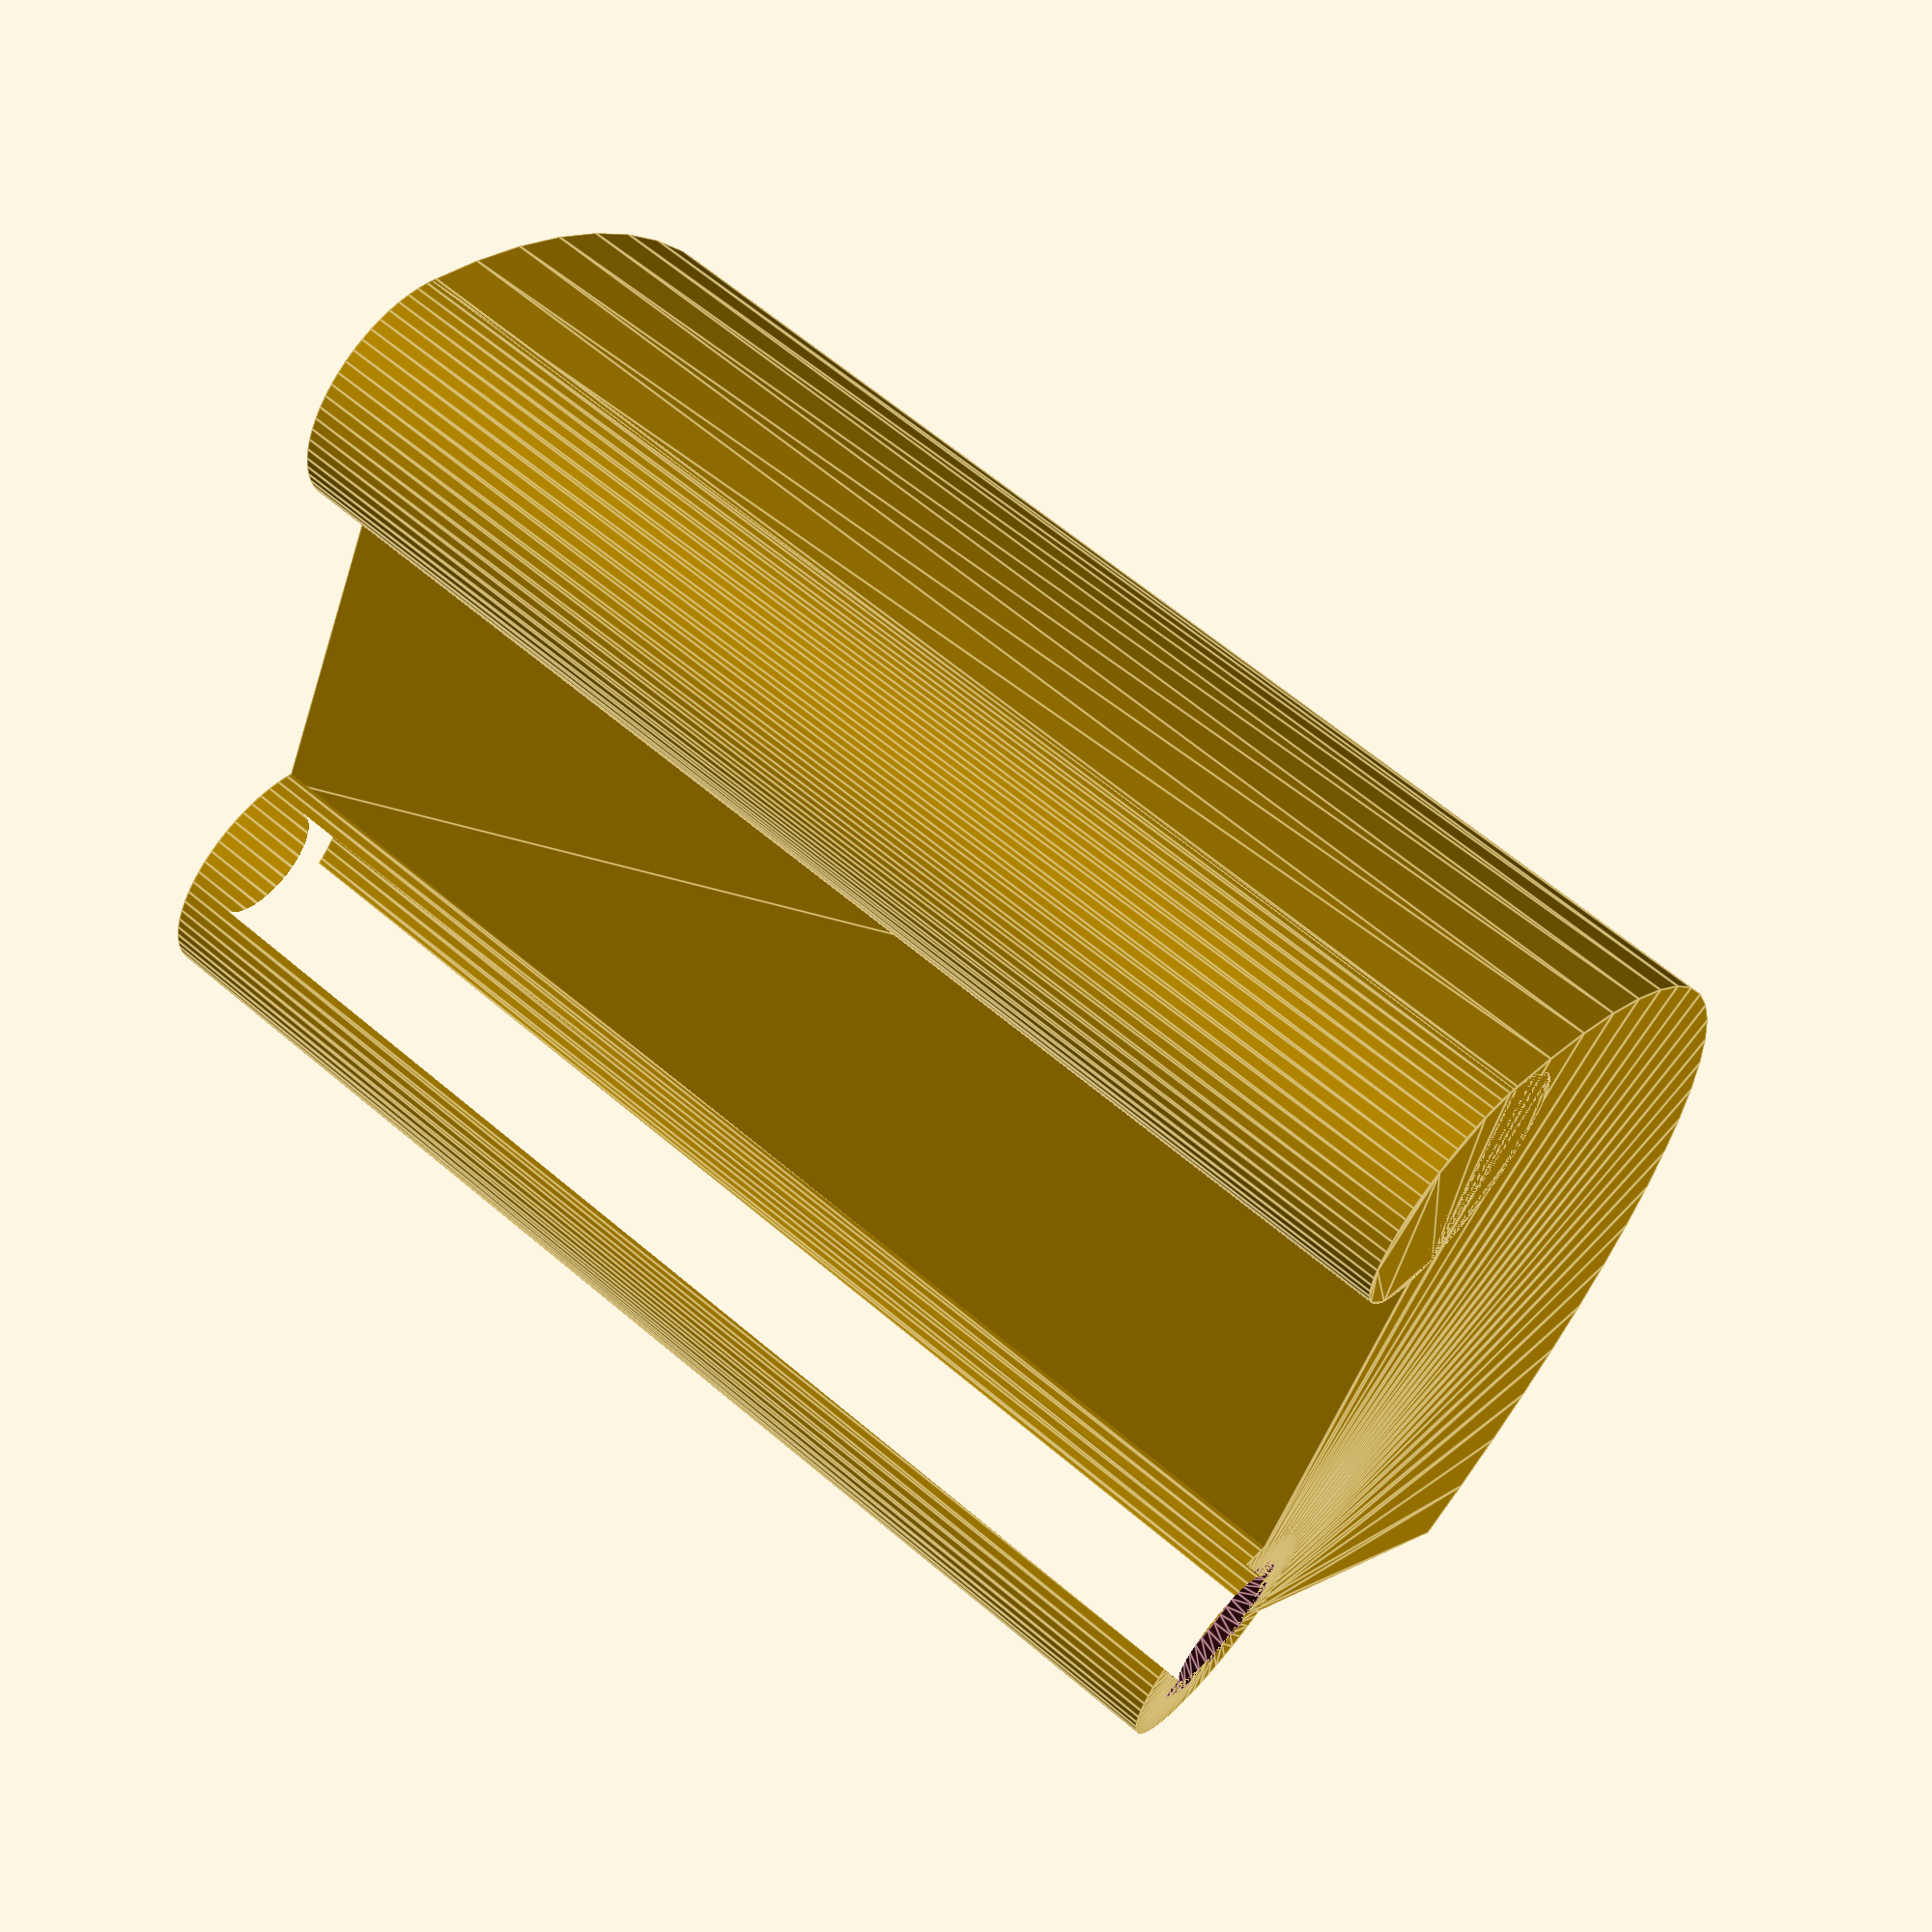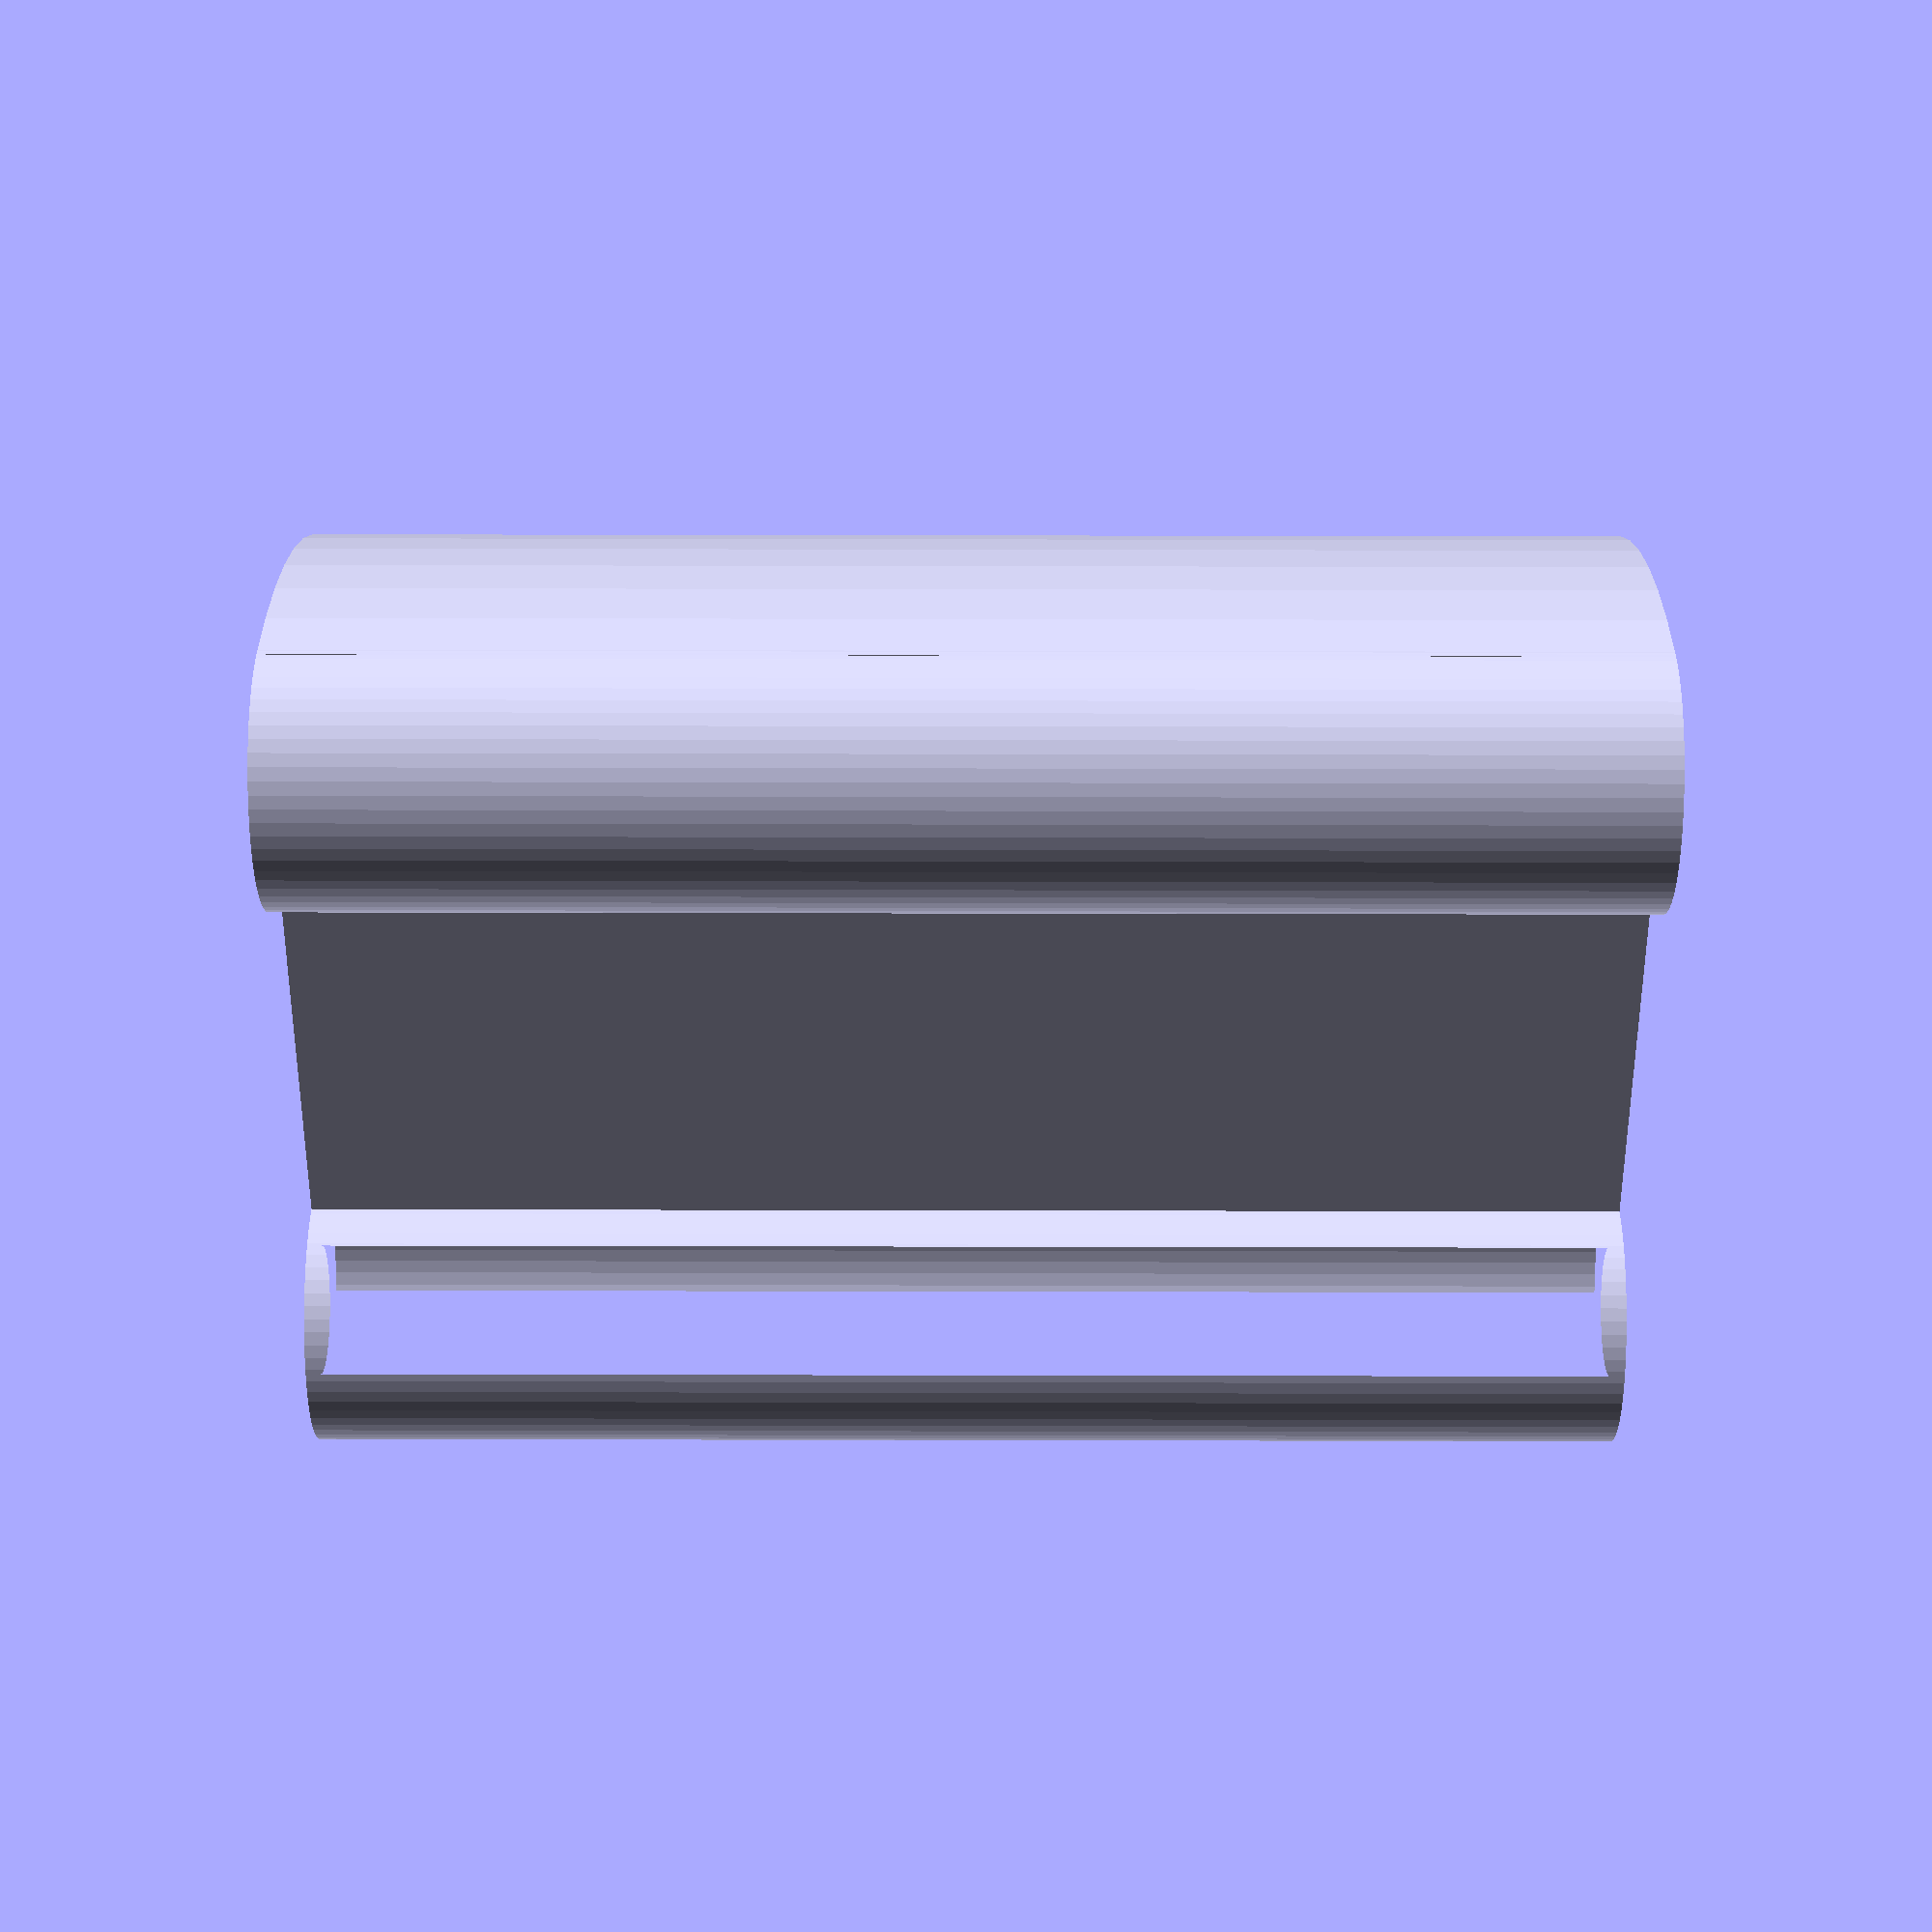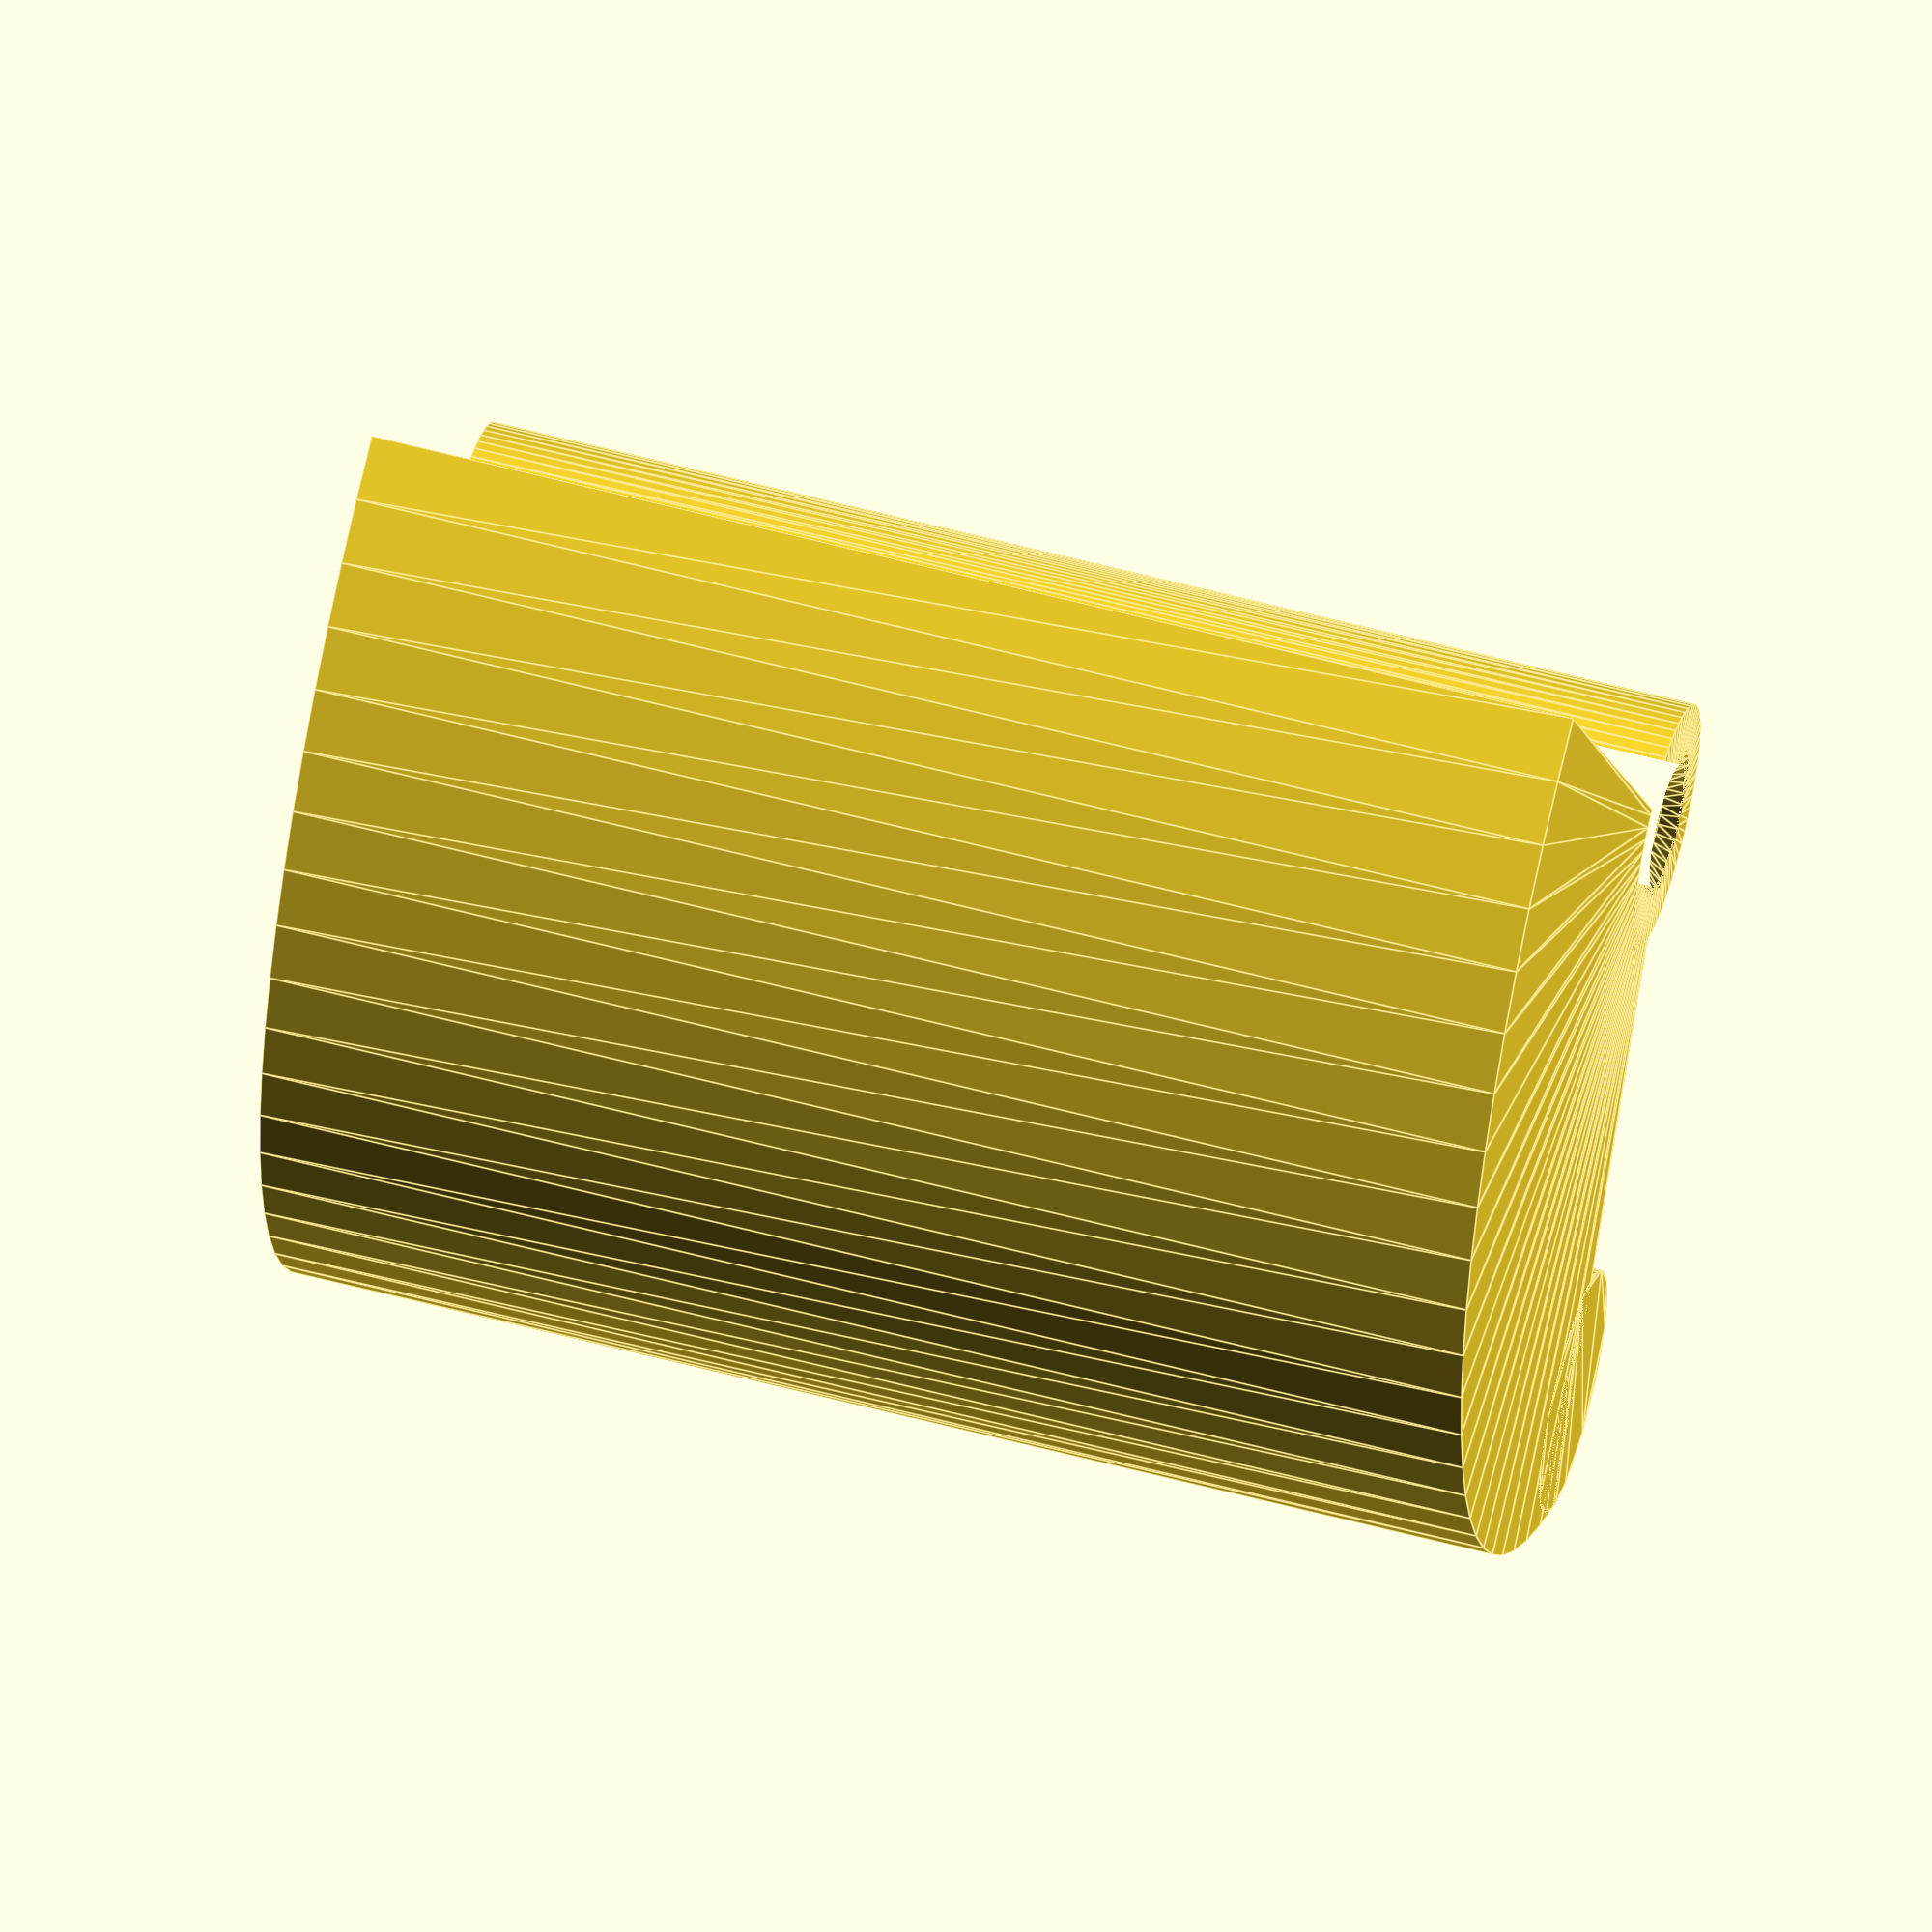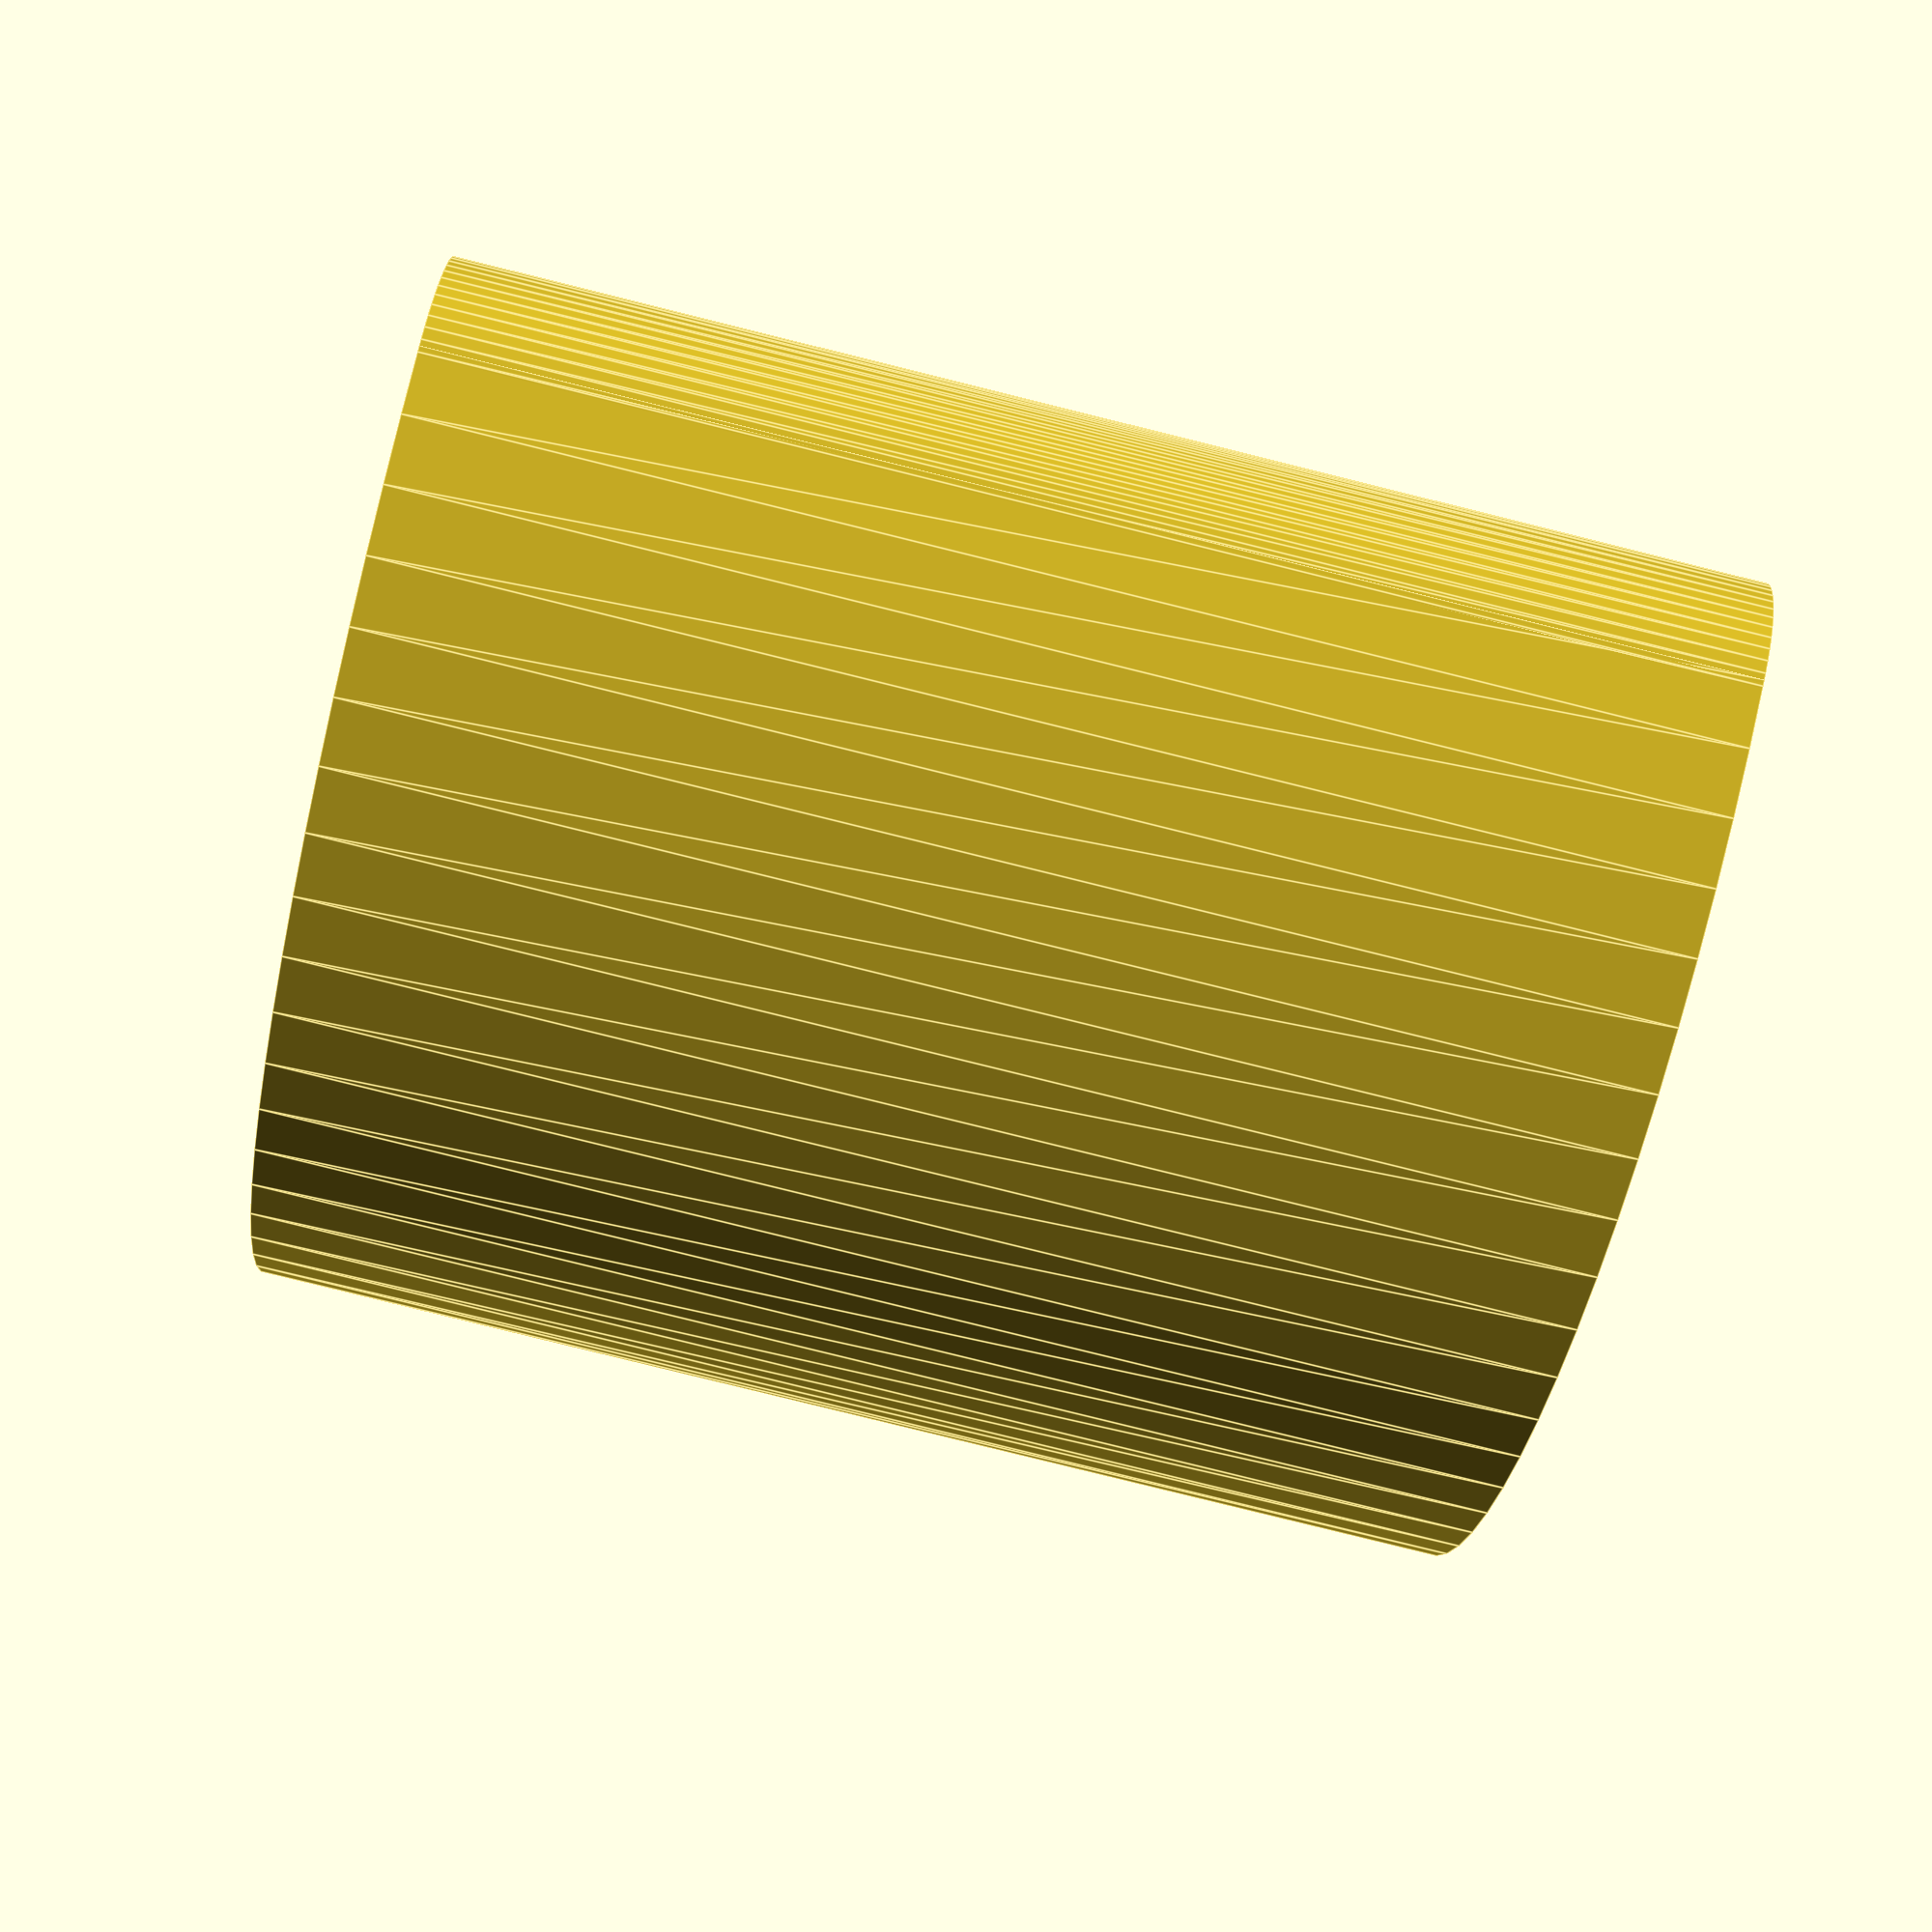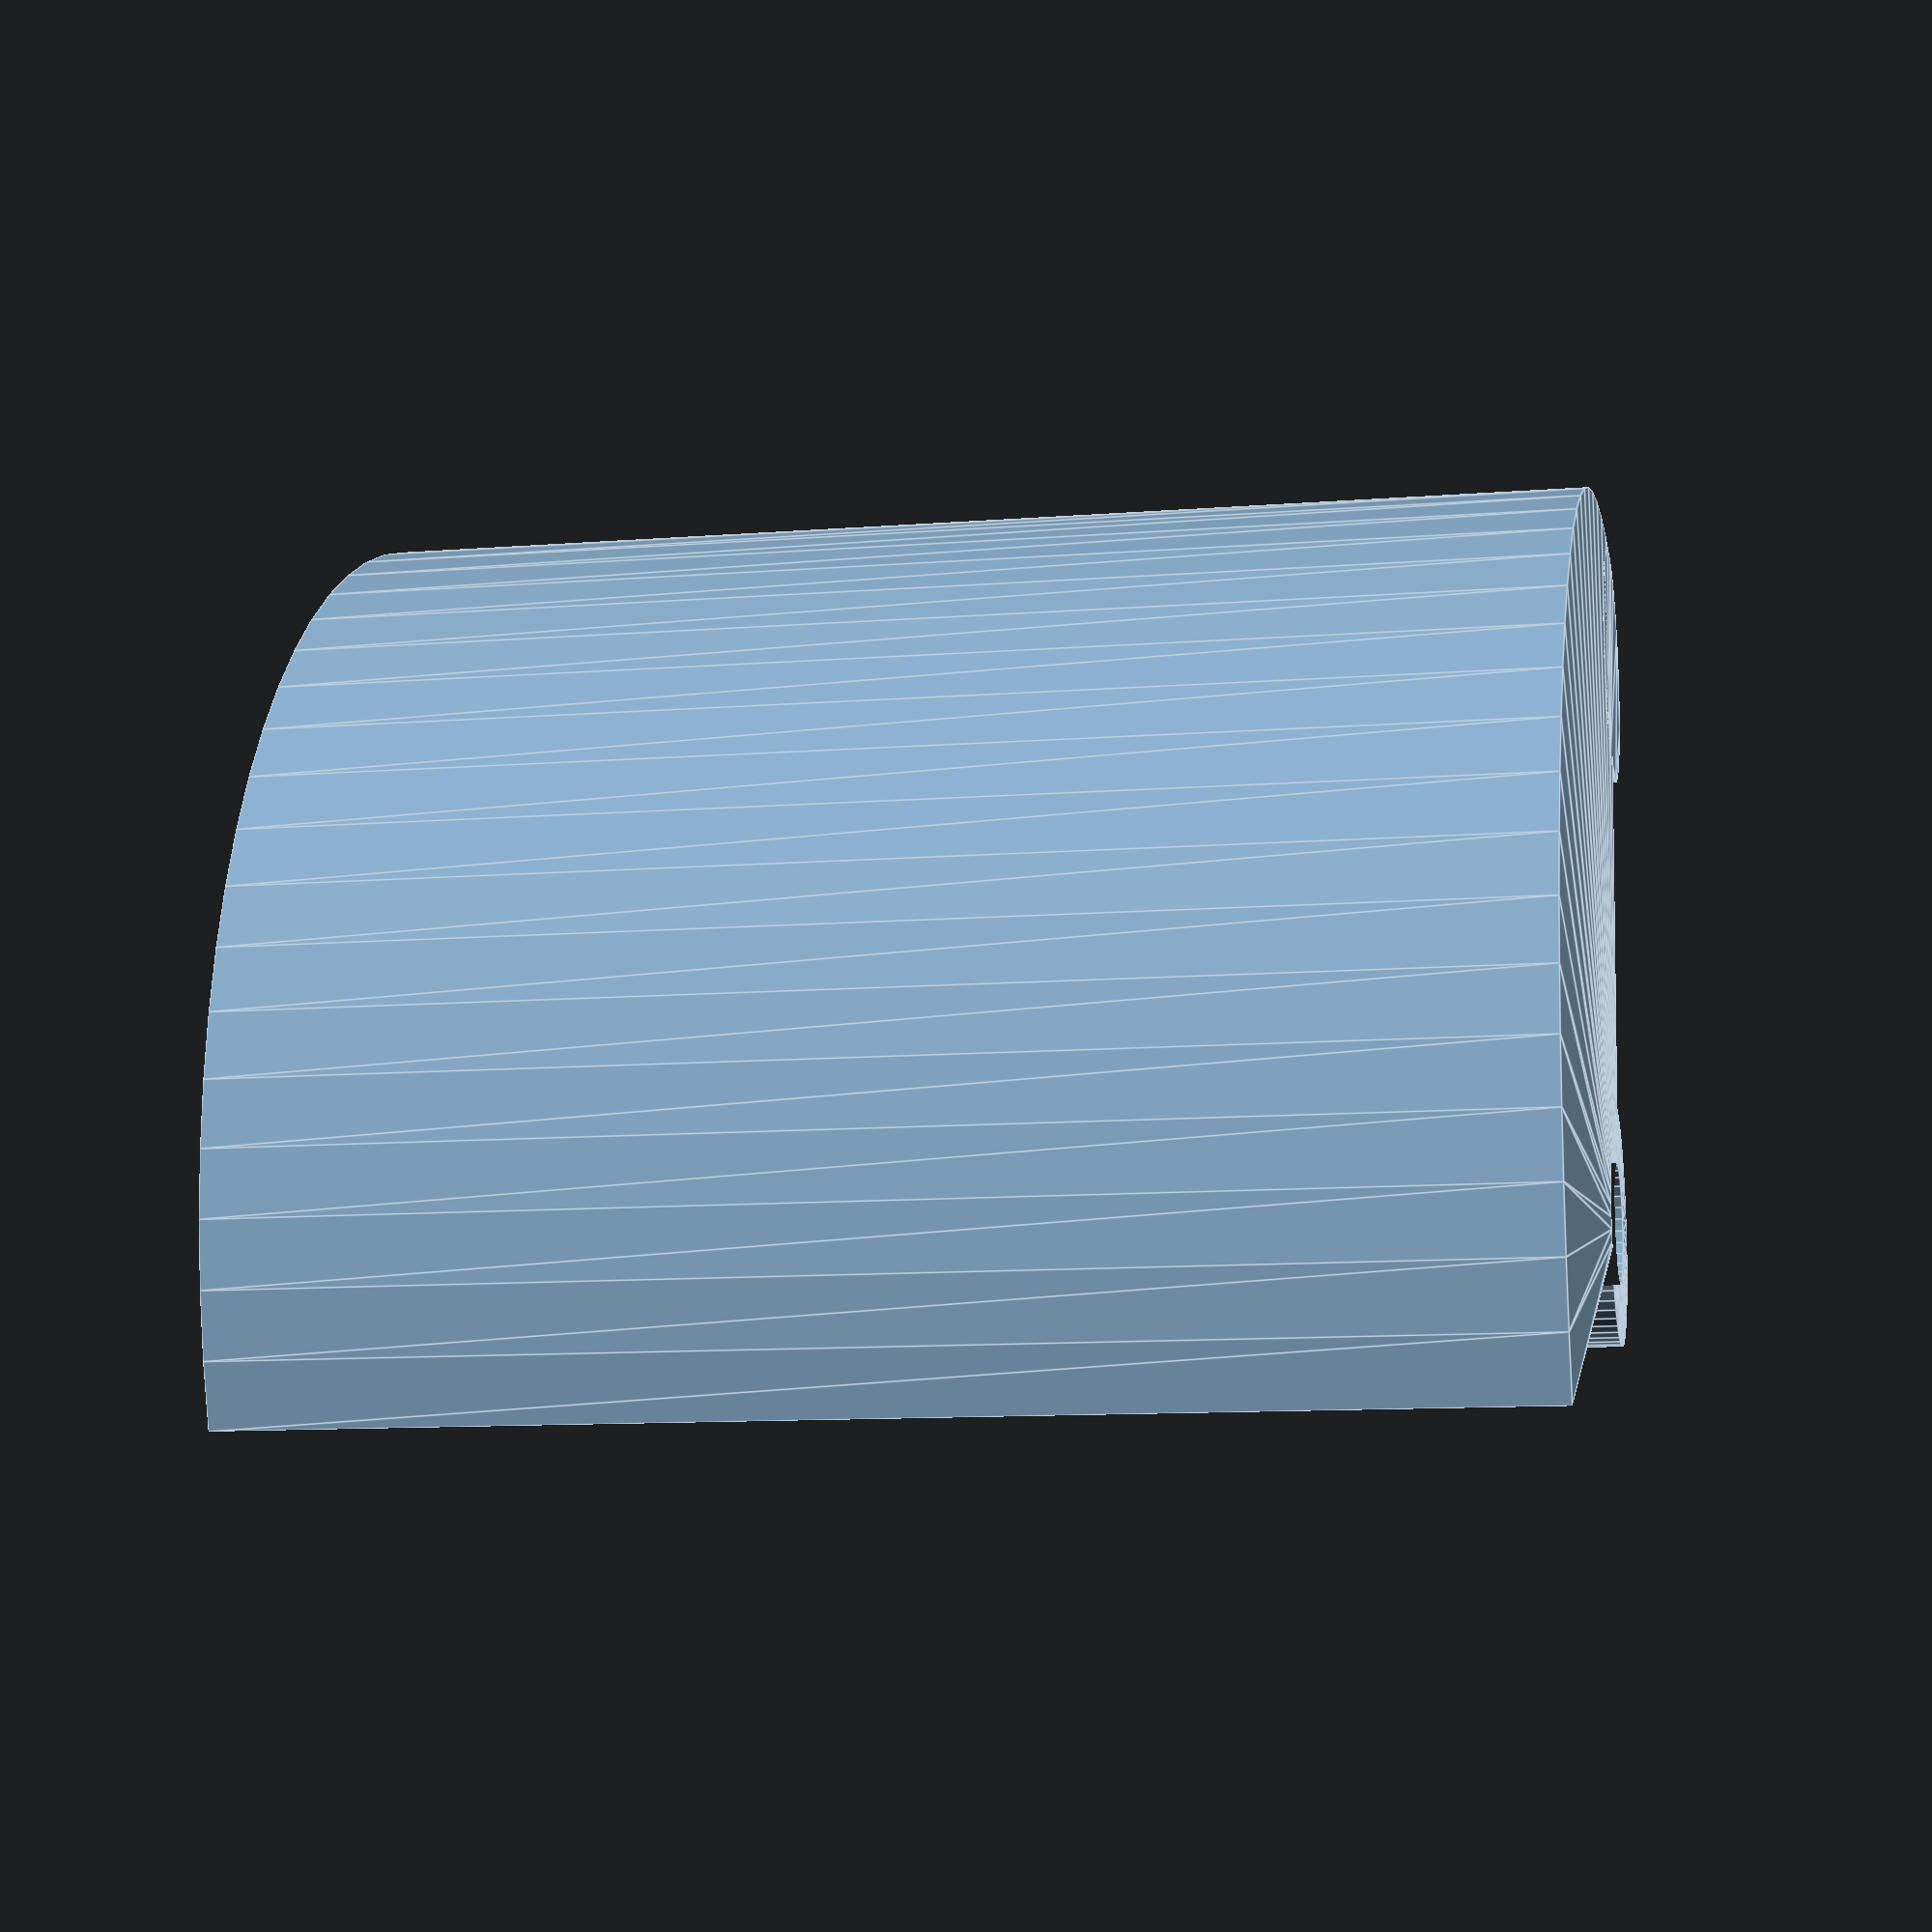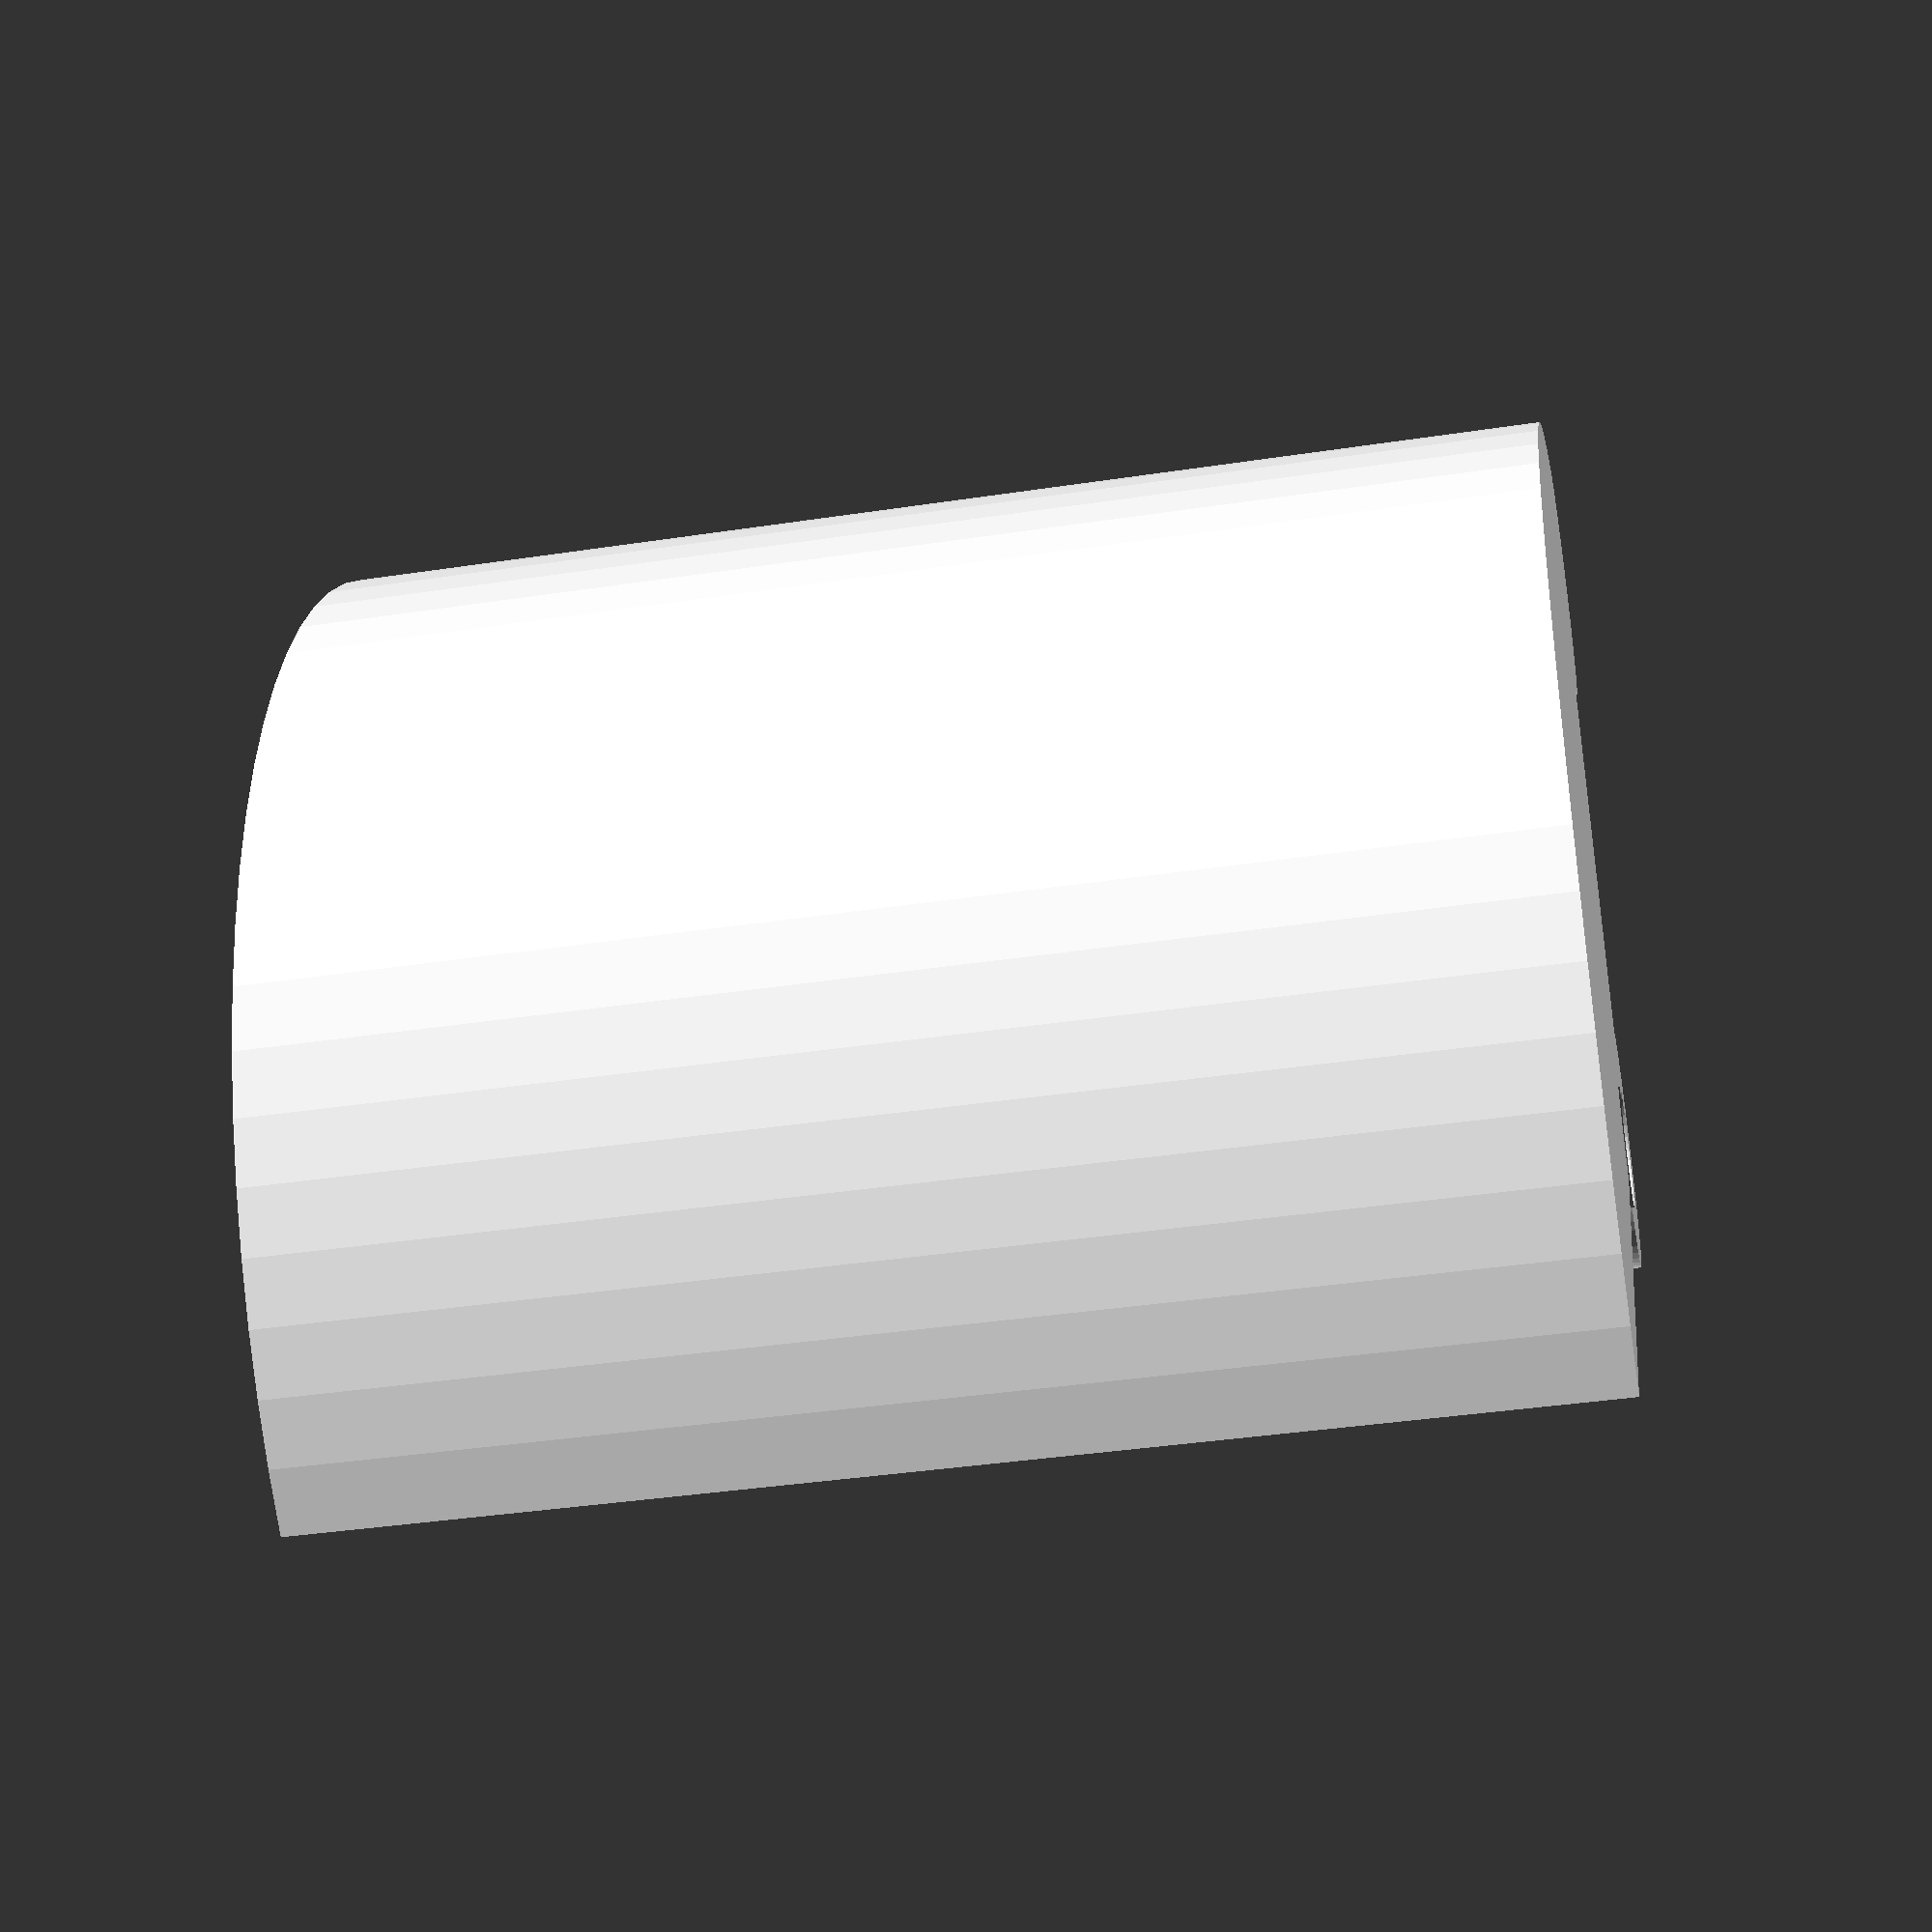
<openscad>
// -*- mode: SCAD ; c-file-style: "ellemtel" ; coding: utf-8 -*-
//
// Radius gauge
//
// (c) 2015 Grant Stevens
// https://www.thingiverse.com/thing:910616
// (c) 2018 Roland Sieker <ospalh@gmail.com>
// Licence: CC-BY-SA 4.0
// Modification history:
// By Grant Stevens:
// 08/01/2015 Replace WriteScad with text(); thank you roki@thingiverse!
// 08/01/2015 Strengthen hinge.
// 05/27/2016 Add "inches" version.
// By ospalh:
// 6 July 2017: Drop inch version, use "Praxis font", put unit on there
// 3 June 2018: Use heavy font, my render/preview trick.

view = 1; // 0 = assembly view; 1 = arranged for printing
part = 1; // 1 = stationary part; 2 = moving part; 3 = both;
          // 4 = gauge w/ hole; 5 = gauge w/ pin; 6 = both gauges

preview = true; // Set this to false before you create the STL.
font_ = "Praxis LT:style=Heavy";  // Set this to a font you actually have.
// Look up which ones are available under OpenSCAD's Help/Font List menu.

// fn for differently sized objects and fs, fa; all for preview or rendering.
pna = 40;
pnb = 15;
pa = 5;
ps = 1;
rna = 180;
rnb = 30;
ra = 1;
rs = 0.1;
function na() = (preview) ? pna : rna;
function nb() = (preview) ? pnb : rnb;
$fs = (preview) ? ps : rs;
$fa = (preview) ? pa : ra;


// Constant
CM = 10; // Convert cm to mm

// Parameters
thickness = 3;
contact_radius = 10;
contact_spread = 50;
protractor_radius = contact_spread + contact_radius;
pointer_radius = protractor_radius - 12;
pointer_width = contact_radius / 2;
hinge_cylinder_dia = 10;
hinge_clearance = 0.2;
hinge_pin_dia = hinge_cylinder_dia - hinge_clearance;
hinge_pin_wall_thickness = 4.0;
hinge_pin_nub_dia = hinge_pin_dia + 0.7;
hinge_pin_spread_gap = thickness/4 * 1.8;
concave_tick_list = [9, 10, 12, 14, 16, 18, 20, 30, 40, 50, 100];

concave_number_list = [8, 10, 20, 50];

convex_tick_list = [6, 7, 8, 9, 10, 12, 14, 16, 18, 20, 30, 40, 50, 100];
convex_number_list = [5, 10, 20, 50];

text_extrude_hight = 0.9;
text_character_hight = 5.5;

if ( view == 0 ) // 0 = assembly view
{
   if ( part == 1 || part == 3 )
      stationary_part();

   if ( part == 2 || part == 3 )
      moving_part();

   if ( part == 4 || part == 6 )
      stationary_part_hinge();

   if ( part == 5 || part == 6 )
      moving_part_hinge();
}
else // view == 1 // 1 = arranged for printing
{
   if ( part == 1 || part == 3 )
      stationary_part();

   if ( part == 2 || part == 3 )
      translate([- contact_spread/2, contact_radius + 3, 2 * thickness])
         rotate([180, 0, 0])
         moving_part();

   if ( part == 4 || part == 6 )
      stationary_part_hinge();

   if ( part == 5 || part == 6 )
   {
      translate([2.1 * contact_radius, 0, 2 * thickness])
         rotate([180, 0, 0])
         moving_part_hinge();
   }
}



///////////////////////////////////////////////////////////////////////////////////

module stationary_part()
{
   stationary_part_hinge();

   // Protractor arc.
   linear_extrude(hight=thickness)
      difference()
   {
      // Protractor arc.
      difference()
      {
         circle(r=protractor_radius, center=true);
         translate([-999/2, 0]) square([999, 999]);
         rotate([0, 0, -60]) translate([-999/2, 0]) square([999, 999]);
      }

      // Don't let this part run into the hinge pin hole.
      circle(r=contact_radius * .9, center=true);
   }

   // Tall contact cylinder on stationary part.
   linear_extrude(hight=2 * thickness)
      translate([- contact_spread, 0])
      circle(r=contact_radius, center=true);

   translate([-contact_spread, 0, 2*thickness])
   {
      color("Black")
      {
         rotate(-70)
         {
            linear_extrude(text_extrude_hight)
            {
               text(
                  "cm", text_character_hight, font_,
                  halign="center",
                  valign="center");
            }
         }
      }
   }


   for ( measured_radius=convex_number_list )
      number_mark(
         str(abs(measured_radius)),
         angle_for_measured_convex_radius(measured_radius * CM));

   for ( measured_radius=concave_number_list )
      number_mark(
         str(abs(measured_radius)),
         - angle_for_measured_concave_radius(
            measured_radius * CM));

   for ( measured_radius=convex_tick_list )
      tick_mark(angle_for_measured_convex_radius(
                    measured_radius * CM));

   for ( measured_radius=concave_tick_list )
      tick_mark(- angle_for_measured_concave_radius(
                    measured_radius * CM));
}



module stationary_part_hinge()
{
   difference()
   {
      linear_extrude(hight=thickness)
         difference()
      {
         // Contact circle with hinge cylinder.
         circle(r=contact_radius, center=true);

         // Cut out hinge cylinder.
         circle(d=hinge_cylinder_dia, center=true);
      }

      // Cut out lock-bevel in hinge cylinder.
      cylinder(h=thickness/2,
                d1=hinge_cylinder_dia + thickness,
                d2=hinge_cylinder_dia);
   }
}



module number_mark(text, angle)
   color("Black")
{
   rotate(-30 + angle)
      translate([0, - protractor_radius + 1, thickness])
      linear_extrude(text_extrude_hight)
      text(text, text_character_hight, font_, halign="center");
   tick_mark(angle, 4);
}



module tick_mark(angle, length=2)
   color("Black")
{
   rotate(-30 + angle)
      translate([-1/2, -(length + pointer_radius + .5), thickness])
      cube([1, length, text_extrude_hight]);
}



module moving_part()
//   color("Cyan")
{
   translate([0, 0, thickness])
      linear_extrude(hight=thickness)
   {
      // Pointer
      rotate([0, 0, -30])
         difference()
      {
         translate([- pointer_width/2, - pointer_radius])
			square([pointer_width, pointer_radius]);

         translate([0, - pointer_radius])
			for ( a=[-45, 135] )
               rotate([0, 0, a])
                  translate([.01, .01]) // avoid rendering error
                  square([9, 9]);
      }

      // Triangular fill between pointer and moving contact.
      polygon(
         points = [
            [0, 0],
            [contact_spread + contact_radius, 0],
            [.8 * - pointer_radius * sin(30), .8 * - pointer_radius * cos(30)] ],
         paths = [ [0, 1, 2] ]);
   }

   // Tall contact cylinder on moving part.
   linear_extrude(hight=2 * thickness)
      translate([contact_spread, 0, 0])
      circle(r=contact_radius, center=true);

   // Hinge pin.
   moving_part_hinge();
}



module hinge_pin_solid()
{
   // Bottom half of hinge cylinder.
   translate([0, 0, thickness / 2])
      cylinder(h=thickness / 2, d=hinge_pin_dia);

   // Bulge in the middle, that must be pressed through the hole in the matching
   // part, and will then expand to hold the pieces together.
   intersection()
   {
      union()
      {
         cylinder(h=thickness/4,
                   d1=hinge_pin_dia               - 1.0,
                   d2=hinge_pin_dia + thickness/2 - 1.0);

         translate([0, 0, thickness/4])
			cylinder(h=thickness/4,
                      d1=hinge_pin_dia + thickness/2,
                      d2=hinge_pin_dia);
      }

      // Remove the too-wide portion of the bulge.
      cylinder(h=99, d=hinge_pin_nub_dia);
   }
}



module moving_part_hinge()
   //color("Cyan")
{
   // Contact circle with hinge pin.
   translate([0, 0, thickness])
      linear_extrude(hight=thickness)
      circle(r=contact_radius, center=true);

   // Hinge pin.
   difference()
   {
      hinge_pin_solid();

      scale([
                1 - hinge_pin_wall_thickness / hinge_pin_dia,
                1 - hinge_pin_wall_thickness / hinge_pin_dia,
                1])
      {
         hinge_pin_solid();
      }

      translate([- hinge_pin_spread_gap/2, -99/2, -99/2])
      {
         cube([hinge_pin_spread_gap, 99, 99]);
      }

      // Cut off the overhang on both ends.
      for ( m=[0, 1] )
      {
         mirror([0, m, 0])
         {
            translate([-9/2, hinge_pin_dia/2, -9/2])
            {
               cube([9, 9, 9]);
            }
         }
      }
   }
}



function angle_for_measured_concave_radius(measured_radius) = 2 * asin(contact_spread / 2 /(measured_radius - contact_radius));

function angle_for_measured_convex_radius(measured_radius) = 2 * asin(contact_spread / 2 /(measured_radius + contact_radius));

</openscad>
<views>
elev=115.4 azim=242.8 roll=49.6 proj=p view=edges
elev=104.8 azim=230.6 roll=89.9 proj=p view=solid
elev=124.4 azim=57.0 roll=74.1 proj=o view=edges
elev=82.2 azim=289.7 roll=256.1 proj=p view=edges
elev=10.7 azim=100.3 roll=281.3 proj=p view=edges
elev=217.8 azim=247.6 roll=259.0 proj=p view=solid
</views>
